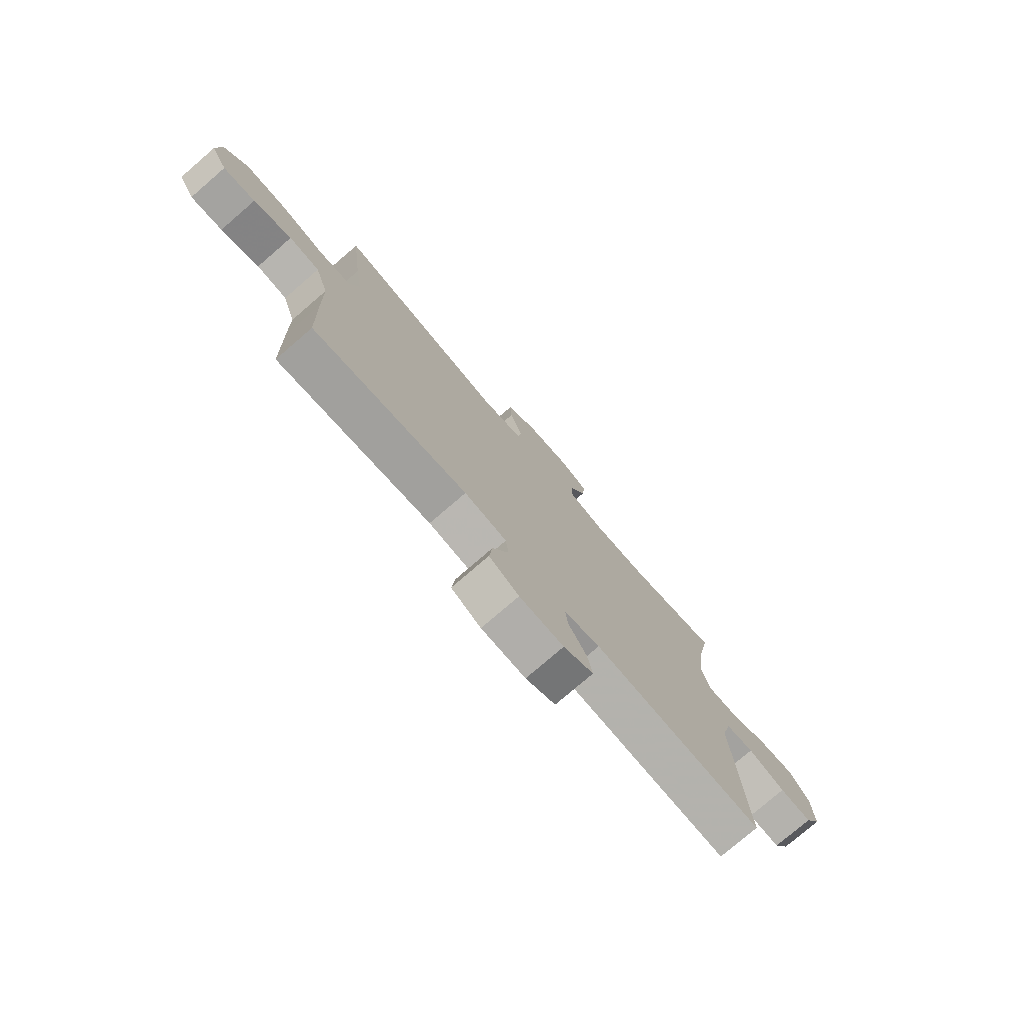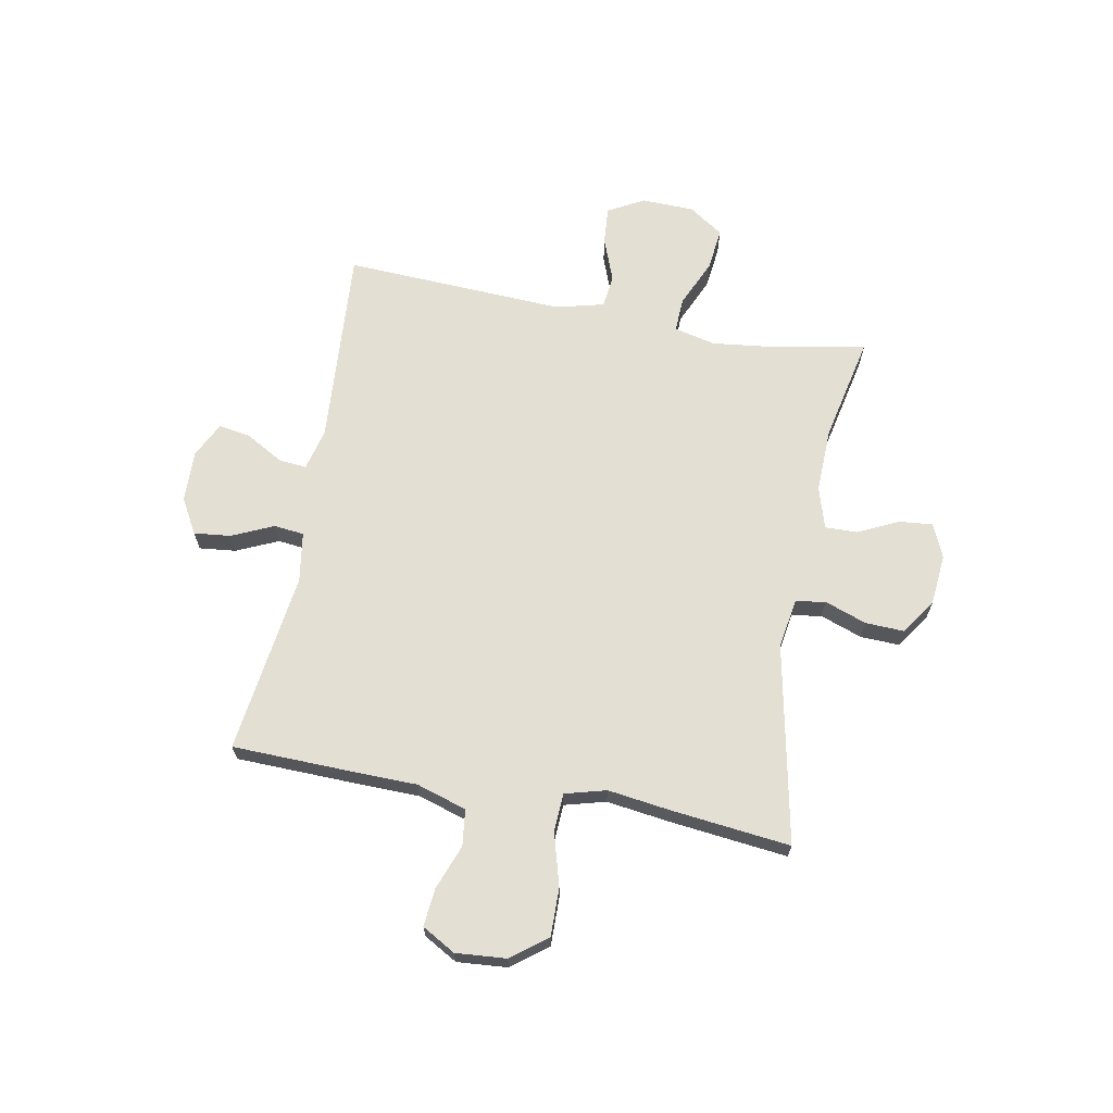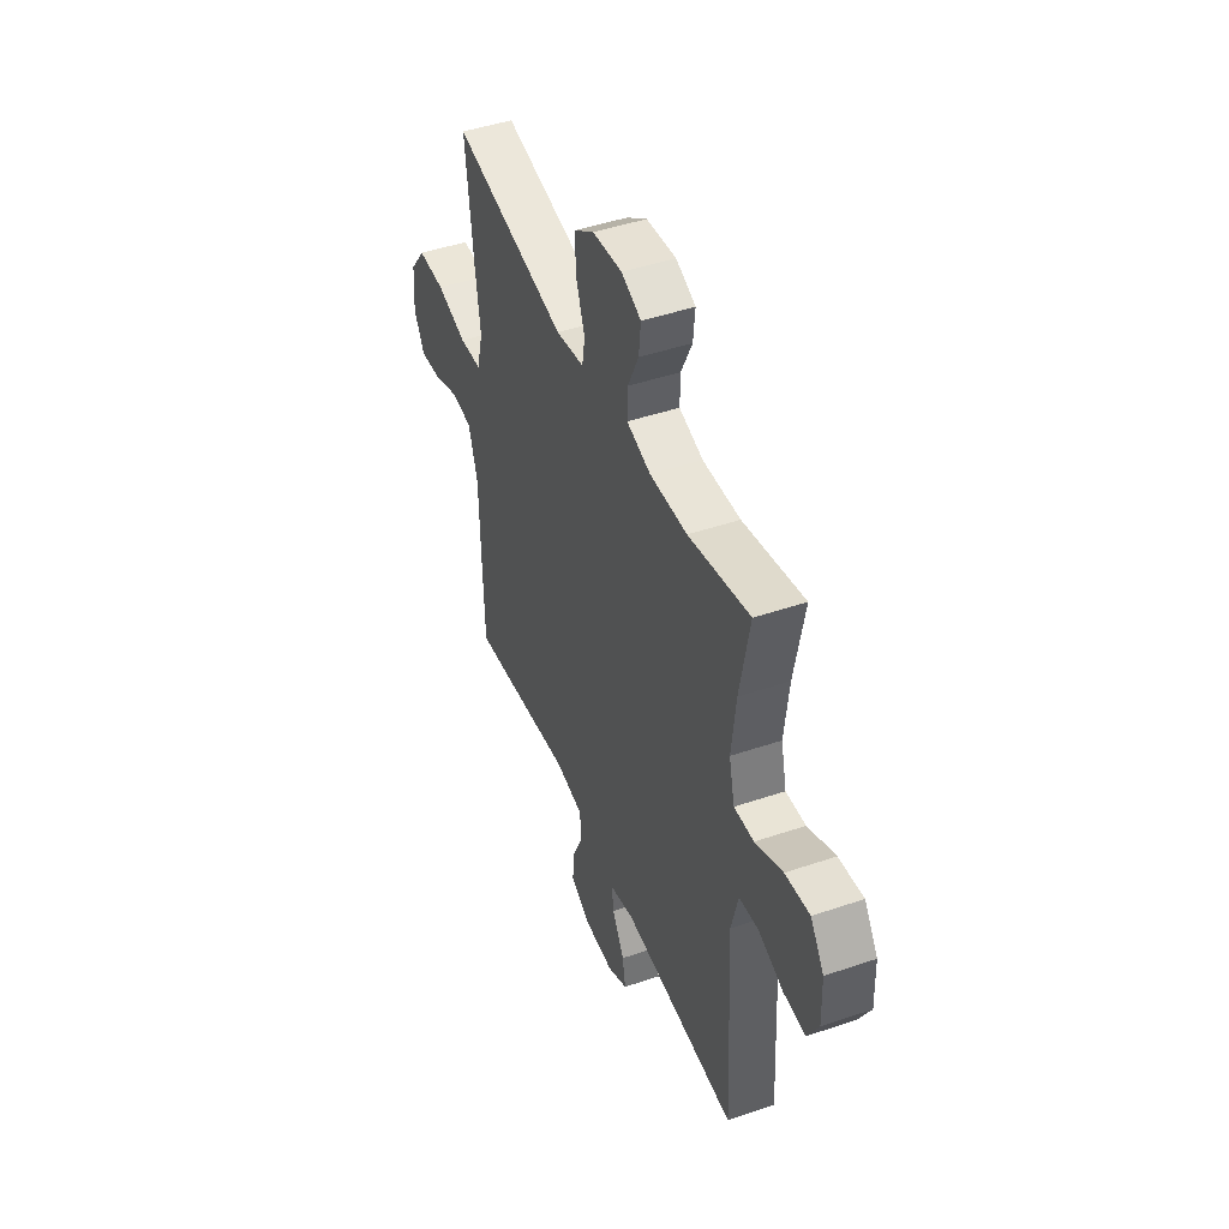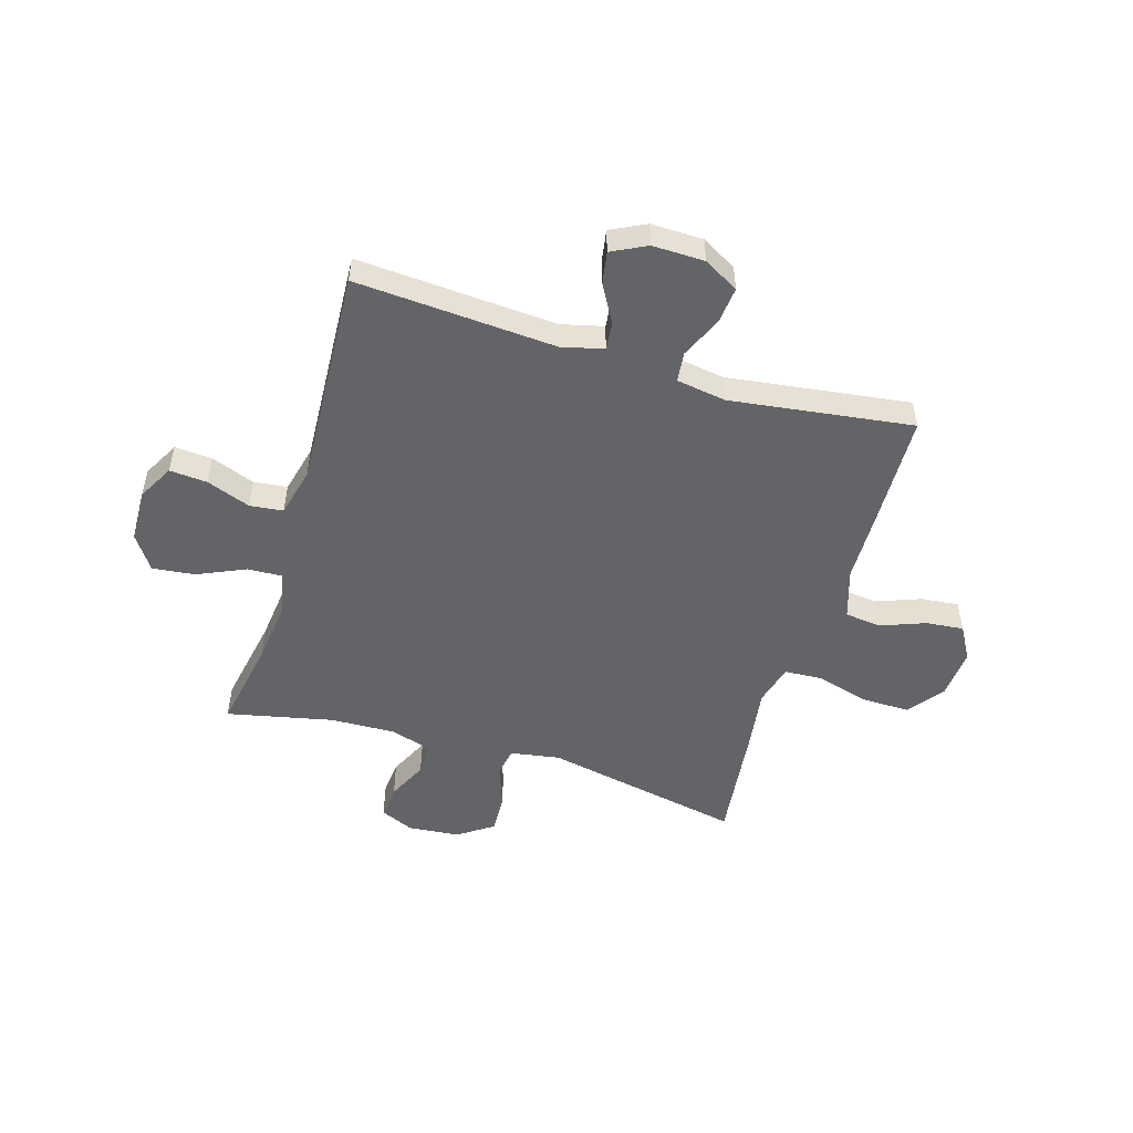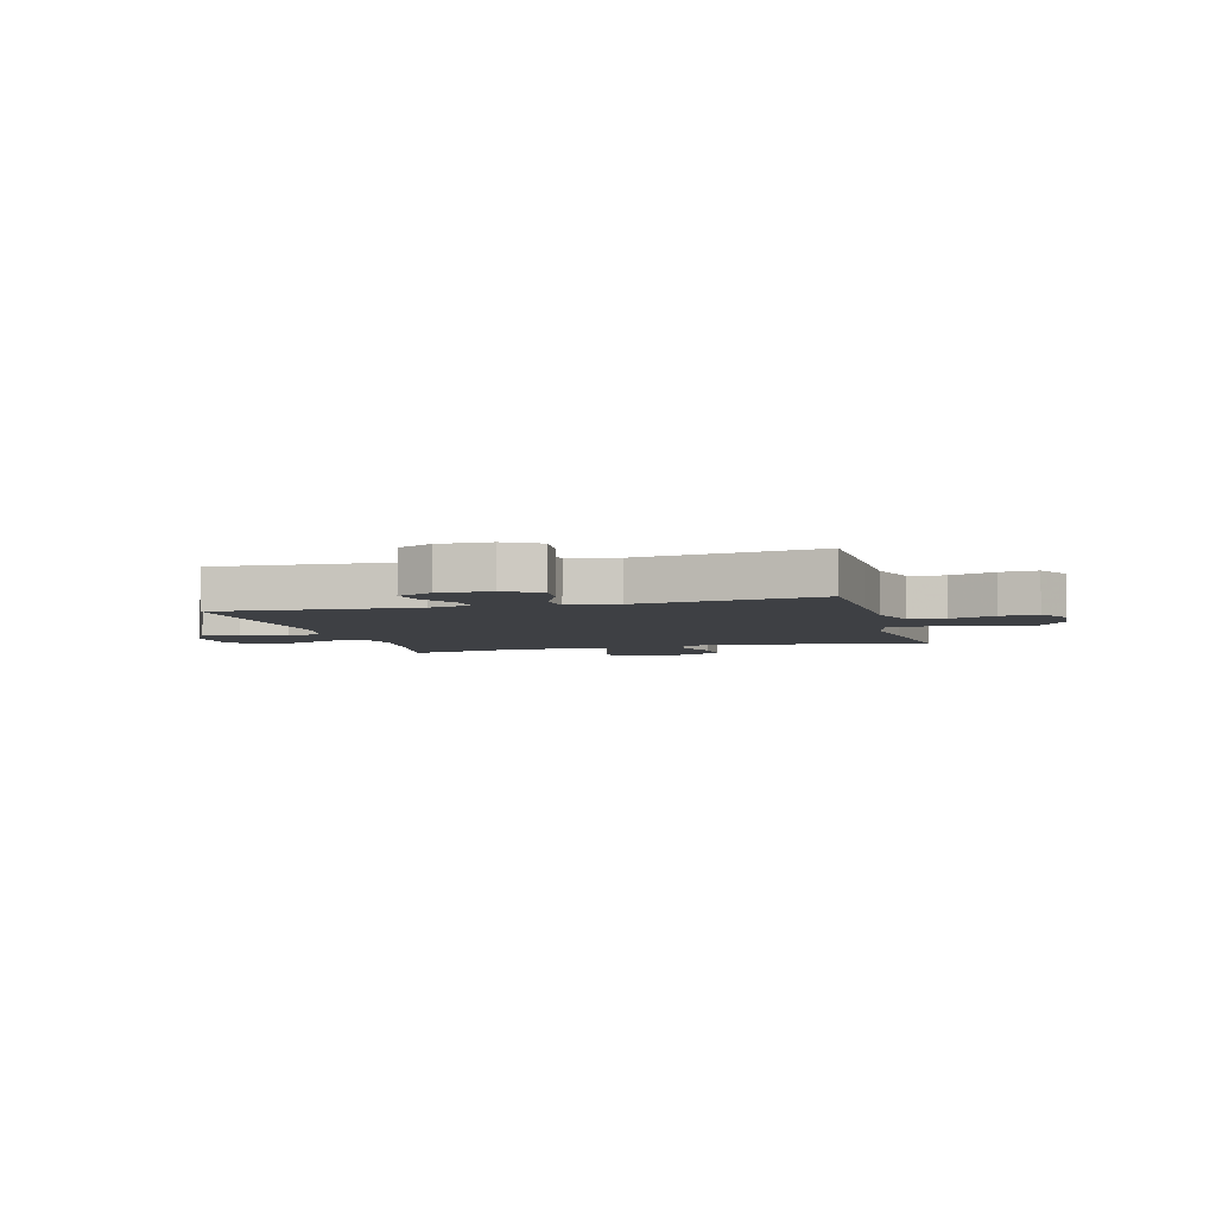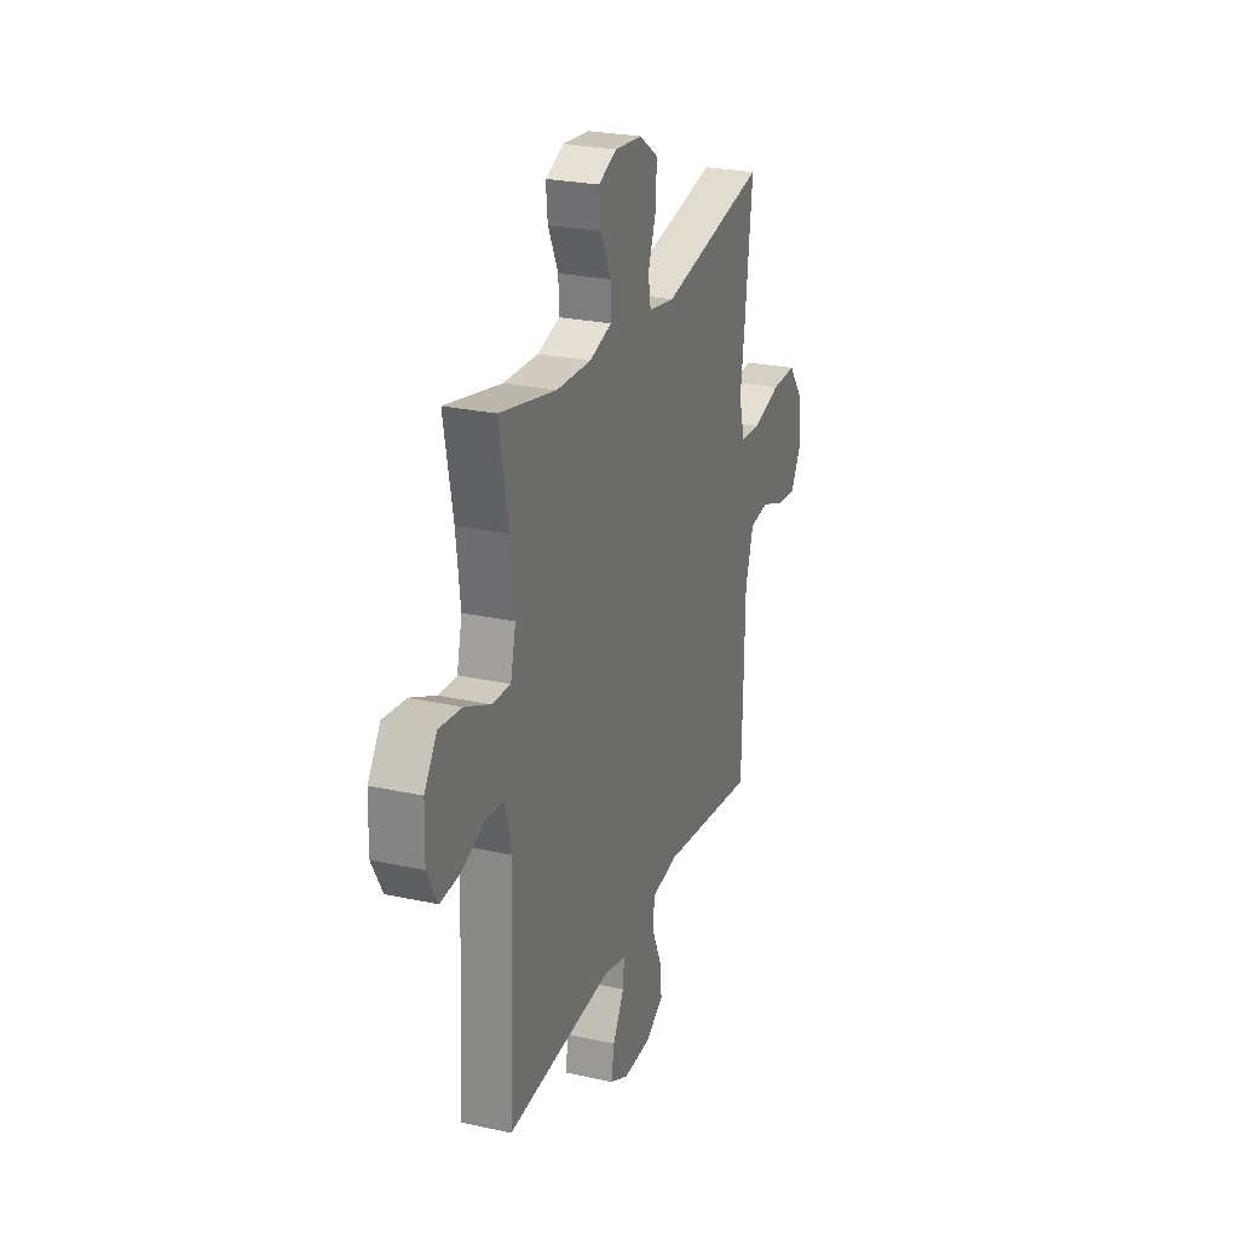
<metadata>
{"format":"obj","ext":"obj","renderer":"f3d","projection":"perspective","resolution":1024,"background":"white","views":[{"elev":-77.0,"azim":-49.2,"up":"+Z"},{"elev":66.9,"azim":-79.6,"up":"+Y"},{"elev":45.6,"azim":68.6,"up":"+Z"},{"elev":-51.3,"azim":163.2,"up":"+Y"},{"elev":-4.9,"azim":-164.9,"up":"+Y"},{"elev":25.6,"azim":109.4,"up":"+Z"}]}
</metadata>
<code>
v -0.5 0.07 -0.5
v -0.506 0.07 -0.298
v -0.509 0.07 -0.162
v -0.538 0.07 -0.071
v -0.604 0.07 -0.063
v -0.686 0.07 -0.094
v -0.755 0.07 -0.101
v -0.79 0.07 -0.04
v -0.783 0.07 0.052
v -0.733 0.07 0.117
v -0.646 0.07 0.116
v -0.549 0.07 0.089
v -0.479 0.07 0.093
v -0.459 0.07 0.168
v -0.475 0.07 0.283
v -0.5 0.07 0.5
v -0.135 0.07 0.428
v -0.045 0.07 0.443
v -0.036 0.07 0.497
v -0.064 0.07 0.574
v -0.067 0.07 0.645
v -0.003 0.07 0.689
v 0.091 0.07 0.698
v 0.153 0.07 0.671
v 0.147 0.07 0.61
v 0.112 0.07 0.536
v 0.111 0.07 0.477
v 0.187 0.07 0.454
v 0.306 0.07 0.458
v 0.5 0.07 0.5
v 0.469 0.07 0.336
v 0.455 0.07 0.215
v 0.473 0.07 0.139
v 0.536 0.07 0.142
v 0.623 0.07 0.181
v 0.701 0.07 0.19
v 0.744 0.07 0.127
v 0.747 0.07 0.031
v 0.711 0.07 -0.035
v 0.642 0.07 -0.03
v 0.562 0.07 0
v 0.501 0.07 -0.007
v 0.479 0.07 -0.096
v 0.5 0.07 -0.5
v 0.135 0.07 -0.476
v 0.058 0.07 -0.495
v 0.063 0.07 -0.546
v 0.102 0.07 -0.614
v 0.112 0.07 -0.673
v 0.048 0.07 -0.705
v -0.047 0.07 -0.703
v -0.111 0.07 -0.667
v -0.104 0.07 -0.6
v -0.07 0.07 -0.524
v -0.076 0.07 -0.469
v -0.167 0.07 -0.455
v -0.5 0 -0.5
v -0.506 0 -0.298
v -0.509 0 -0.162
v -0.538 0 -0.071
v -0.604 0 -0.063
v -0.686 0 -0.094
v -0.755 0 -0.101
v -0.79 0 -0.04
v -0.783 0 0.052
v -0.733 0 0.117
v -0.646 0 0.116
v -0.549 0 0.089
v -0.479 0 0.093
v -0.459 0 0.168
v -0.475 0 0.283
v -0.5 0 0.5
v -0.135 0 0.428
v -0.045 0 0.443
v -0.036 0 0.497
v -0.064 0 0.574
v -0.067 0 0.645
v -0.003 0 0.689
v 0.091 0 0.698
v 0.153 0 0.671
v 0.147 0 0.61
v 0.112 0 0.536
v 0.111 0 0.477
v 0.187 0 0.454
v 0.306 0 0.458
v 0.5 0 0.5
v 0.469 0 0.336
v 0.455 0 0.215
v 0.473 0 0.139
v 0.536 0 0.142
v 0.623 0 0.181
v 0.701 0 0.19
v 0.744 0 0.127
v 0.747 0 0.031
v 0.711 0 -0.035
v 0.642 0 -0.03
v 0.562 0 0
v 0.501 0 -0.007
v 0.479 0 -0.096
v 0.5 0 -0.5
v 0.135 0 -0.476
v 0.058 0 -0.495
v 0.063 0 -0.546
v 0.102 0 -0.614
v 0.112 0 -0.673
v 0.048 0 -0.705
v -0.047 0 -0.703
v -0.111 0 -0.667
v -0.104 0 -0.6
v -0.07 0 -0.524
v -0.076 0 -0.469
v -0.167 0 -0.455
f 51 52 53 54
f 51 54 55
f 50 51 55
f 47 48 49 50
f 46 47 50 55
f 45 46 55
f 43 44 45
f 42 43 45 55
f 38 39 40 41
f 38 41 42
f 37 38 42
f 34 35 36 37
f 33 34 37 42
f 32 33 42 55
f 29 30 31
f 28 29 31 32
f 27 28 32 55
f 23 24 25 26
f 19 20 21 22
f 18 19 22 23
f 14 15 16 17
f 13 14 17 18
f 9 10 11 12
f 9 12 13
f 8 9 13
f 5 6 7 8
f 4 5 8 13
f 3 4 13 18
f 56 1 2 3
f 55 56 3 18
f 26 27 55
f 18 23 26 55
f 110 109 108 107
f 111 110 107
f 111 107 106
f 106 105 104 103
f 111 106 103 102
f 111 102 101
f 101 100 99
f 111 101 99 98
f 97 96 95 94
f 98 97 94
f 98 94 93
f 93 92 91 90
f 98 93 90 89
f 111 98 89 88
f 87 86 85
f 88 87 85 84
f 111 88 84 83
f 82 81 80 79
f 78 77 76 75
f 79 78 75 74
f 73 72 71 70
f 74 73 70 69
f 68 67 66 65
f 69 68 65
f 69 65 64
f 64 63 62 61
f 69 64 61 60
f 74 69 60 59
f 59 58 57 112
f 74 59 112 111
f 111 83 82
f 111 82 79 74
f 1 57 58 2
f 2 58 59 3
f 3 59 60 4
f 4 60 61 5
f 5 61 62 6
f 6 62 63 7
f 7 63 64 8
f 8 64 65 9
f 9 65 66 10
f 10 66 67 11
f 11 67 68 12
f 12 68 69 13
f 13 69 70 14
f 14 70 71 15
f 15 71 72 16
f 16 72 73 17
f 17 73 74 18
f 18 74 75 19
f 19 75 76 20
f 20 76 77 21
f 21 77 78 22
f 22 78 79 23
f 23 79 80 24
f 24 80 81 25
f 25 81 82 26
f 26 82 83 27
f 27 83 84 28
f 28 84 85 29
f 29 85 86 30
f 30 86 87 31
f 31 87 88 32
f 32 88 89 33
f 33 89 90 34
f 34 90 91 35
f 35 91 92 36
f 36 92 93 37
f 37 93 94 38
f 38 94 95 39
f 39 95 96 40
f 40 96 97 41
f 41 97 98 42
f 42 98 99 43
f 43 99 100 44
f 44 100 101 45
f 45 101 102 46
f 46 102 103 47
f 47 103 104 48
f 48 104 105 49
f 49 105 106 50
f 50 106 107 51
f 51 107 108 52
f 52 108 109 53
f 53 109 110 54
f 54 110 111 55
f 55 111 112 56
f 56 112 57 1

</code>
